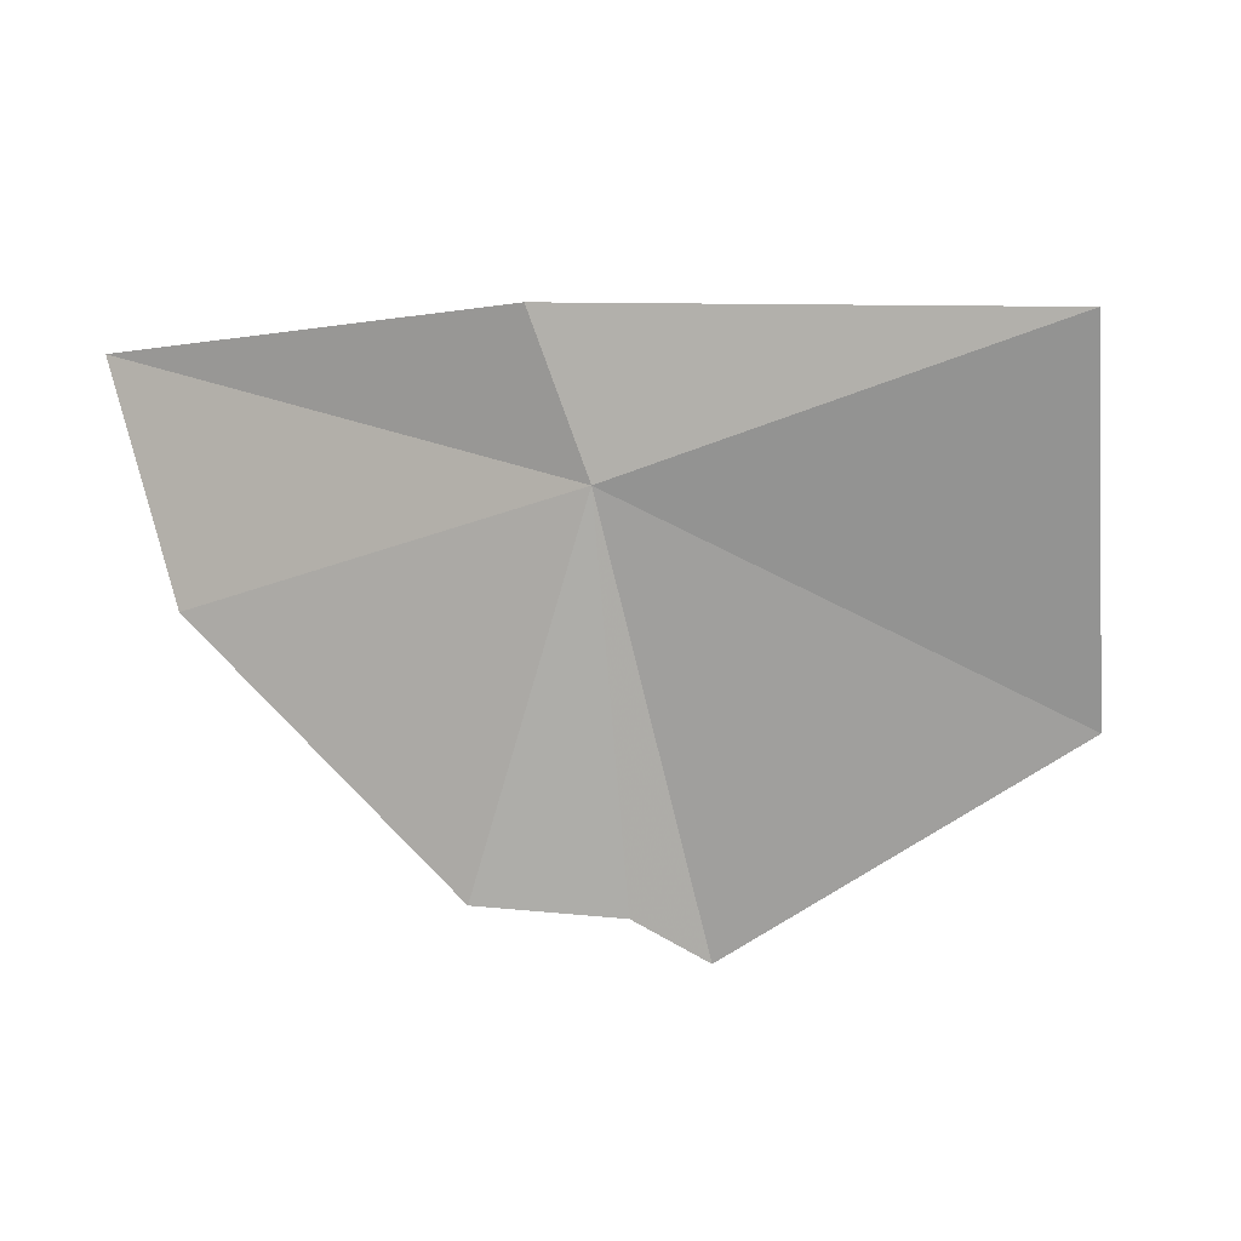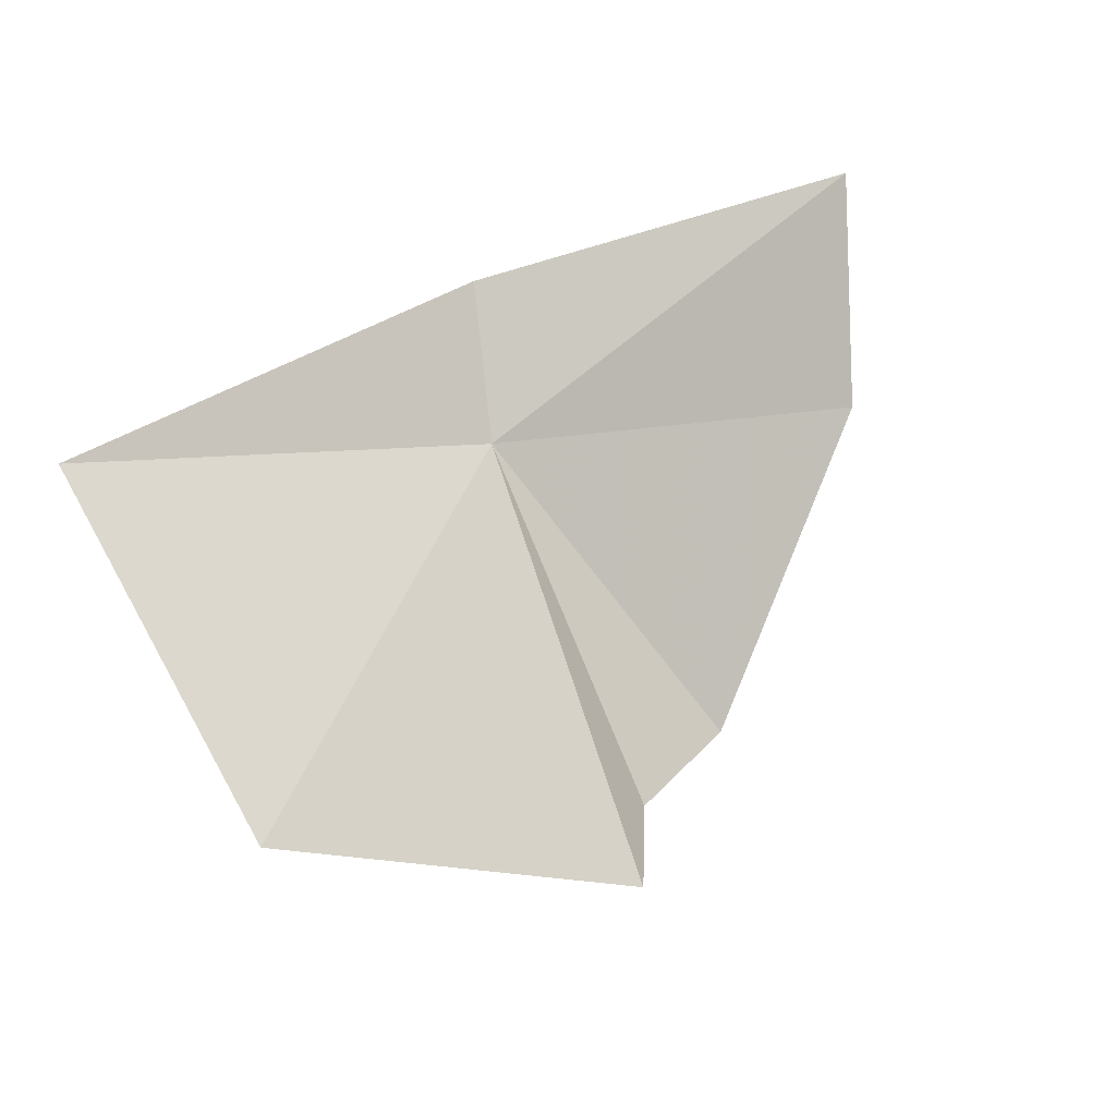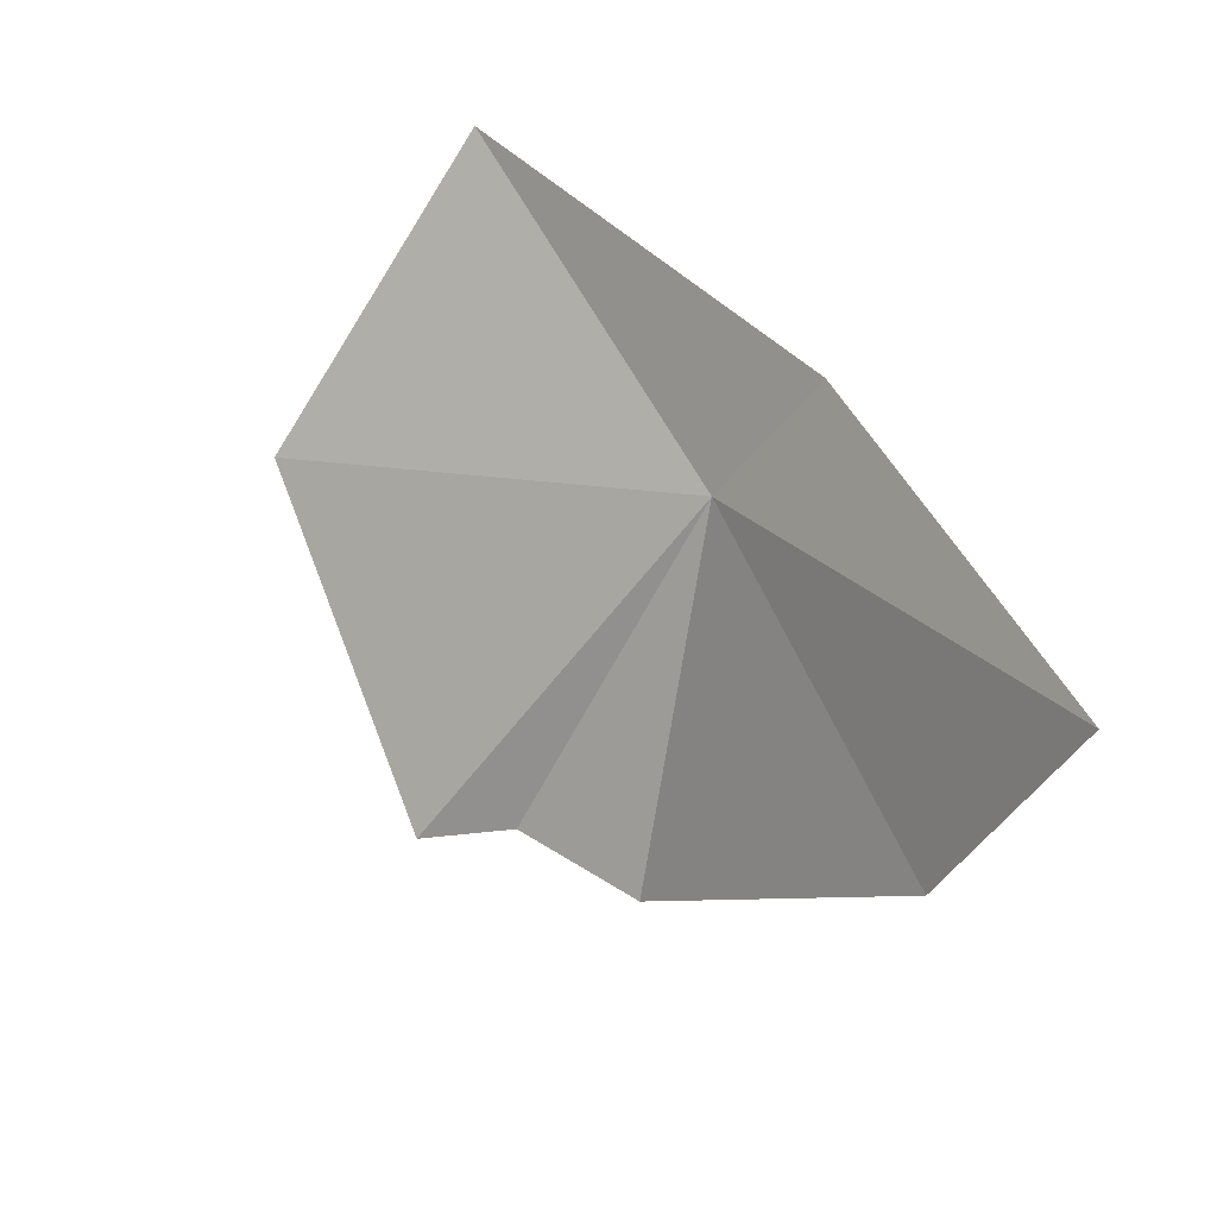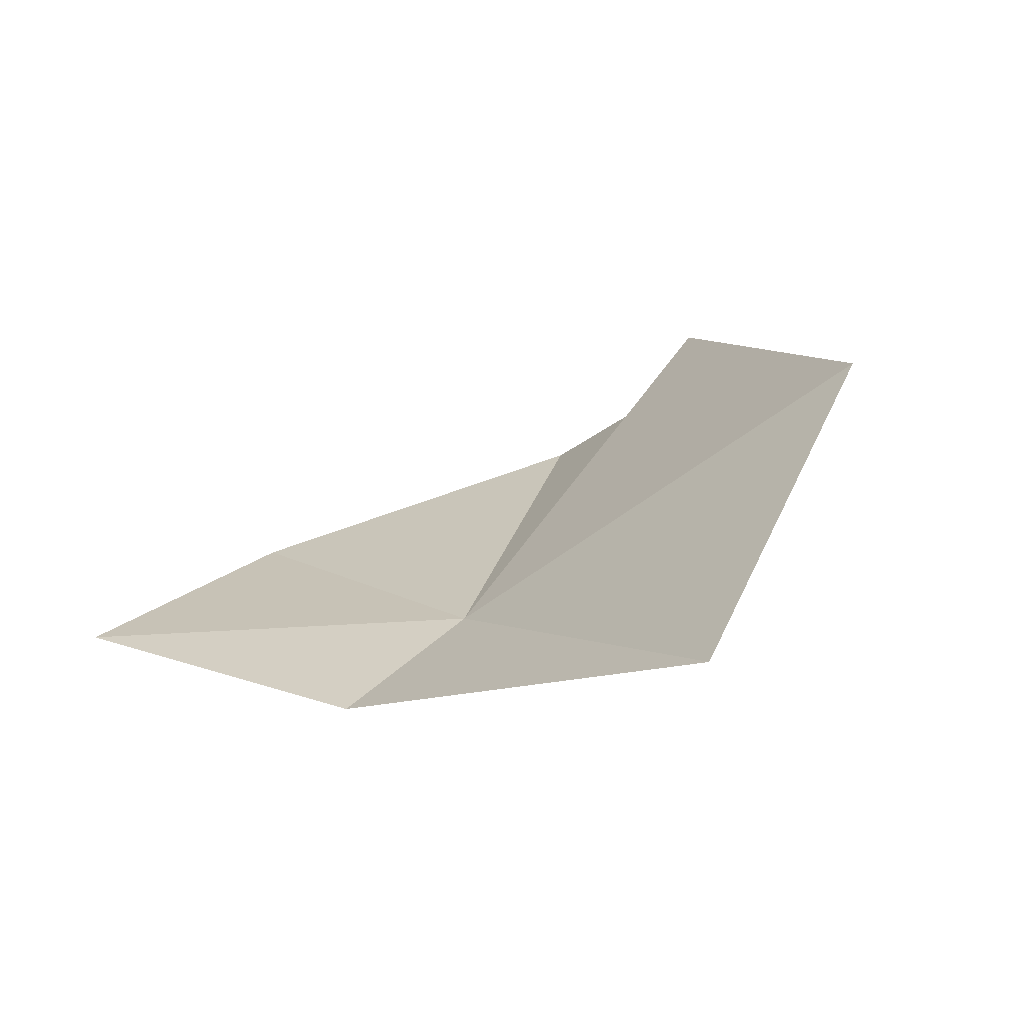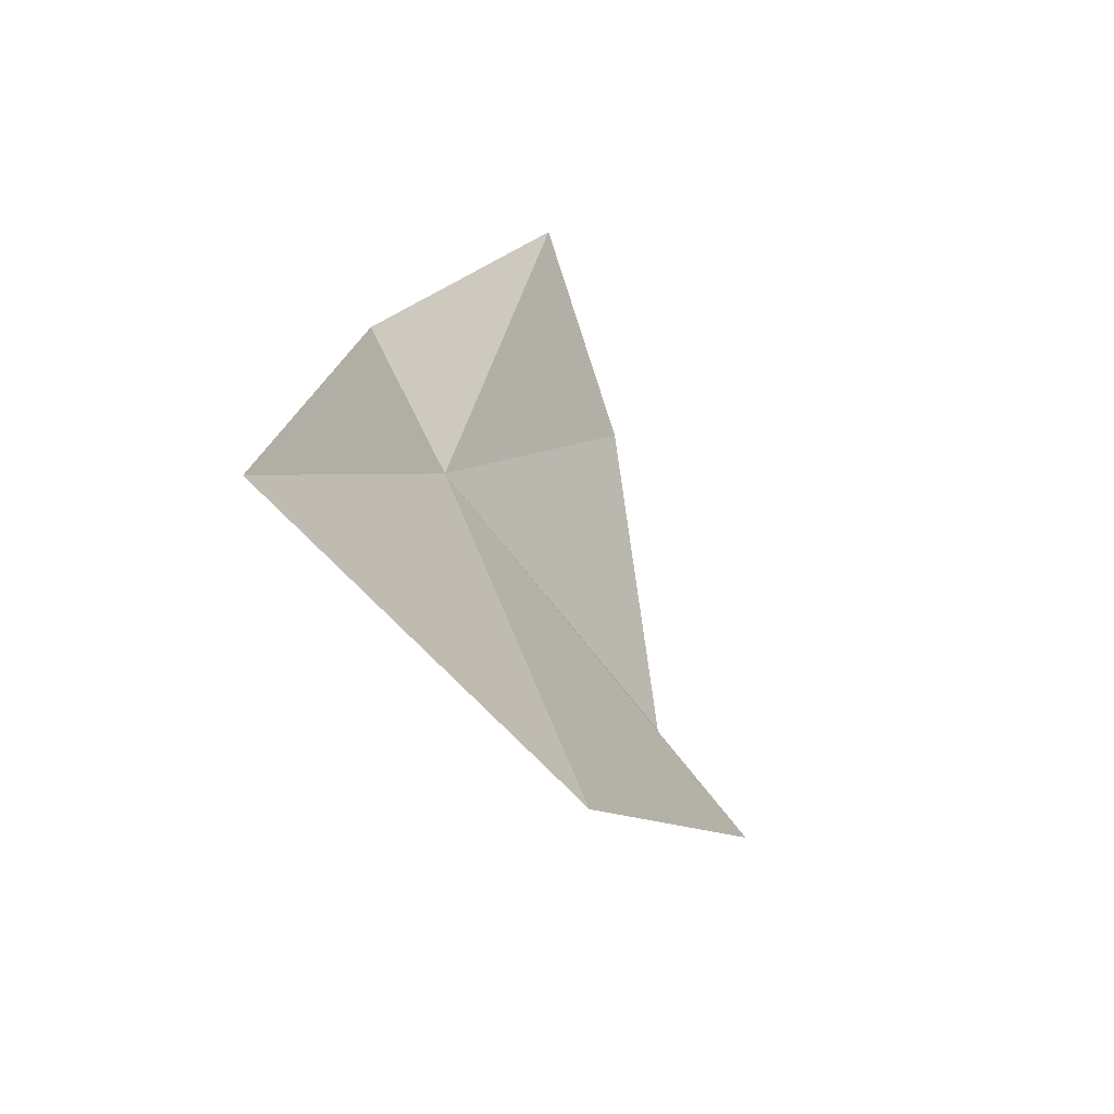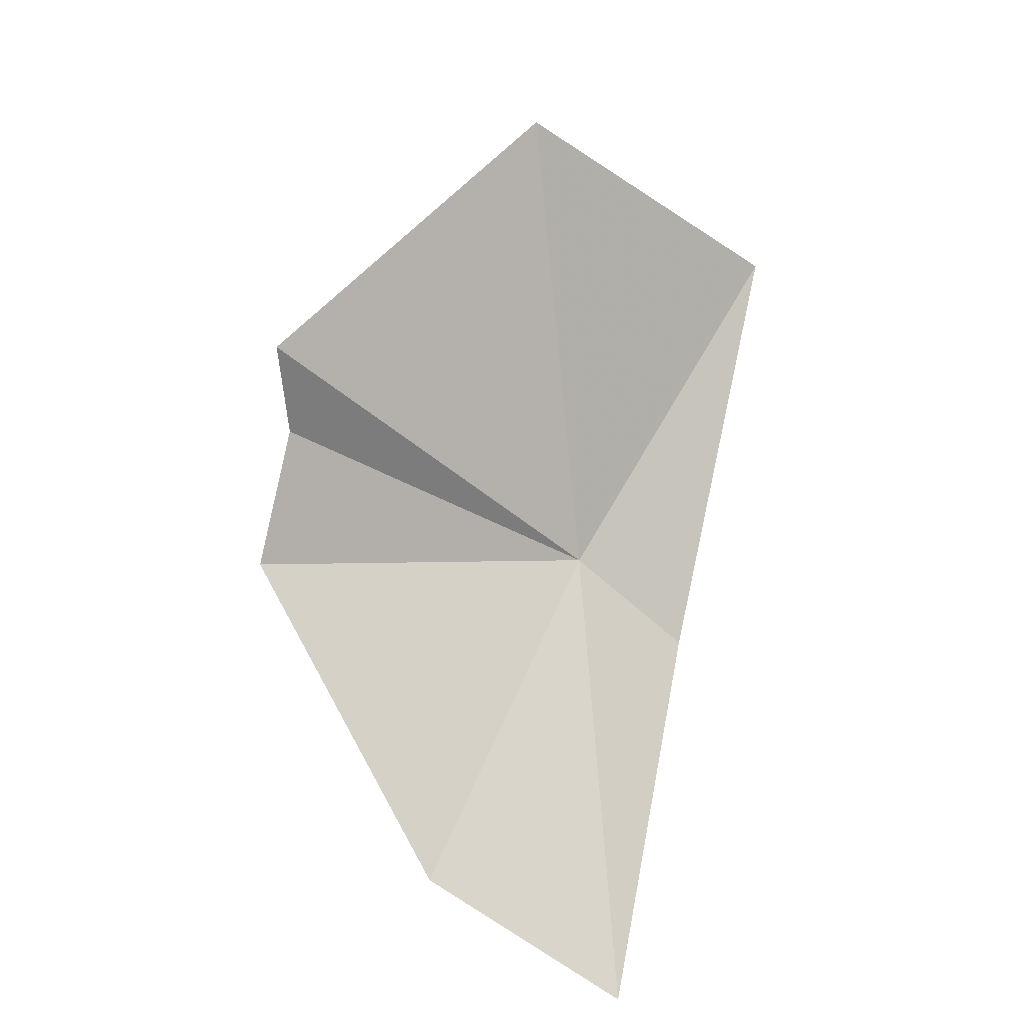
<metadata>
{"format":"obj","ext":"obj","renderer":"f3d","projection":"perspective","resolution":1024,"background":"white","views":[{"elev":-23.0,"azim":17.6,"up":"+Z"},{"elev":30.6,"azim":149.2,"up":"+Z"},{"elev":53.1,"azim":-120.6,"up":"+Z"},{"elev":1.9,"azim":47.7,"up":"+Y"},{"elev":15.3,"azim":107.8,"up":"+Z"},{"elev":67.8,"azim":-72.5,"up":"+Y"}]}
</metadata>
<code>
v -207.3 -13.23 105.9
v -206.4 -13.23 106.1
v -206.5 -12.68 105.6
v -207.3 -12.59 105.3
v -207.4 -12.75 105.3
v -207.6 -12.87 105.3
v -208.1 -13.12 105.9
v -208.2 -13.31 106.3
v -207.3 -13.41 106.2
f 1 3 2
f 1 4 3
f 1 5 4
f 1 6 5
f 1 7 6
f 1 8 7
f 1 9 8
f 1 2 9

</code>
